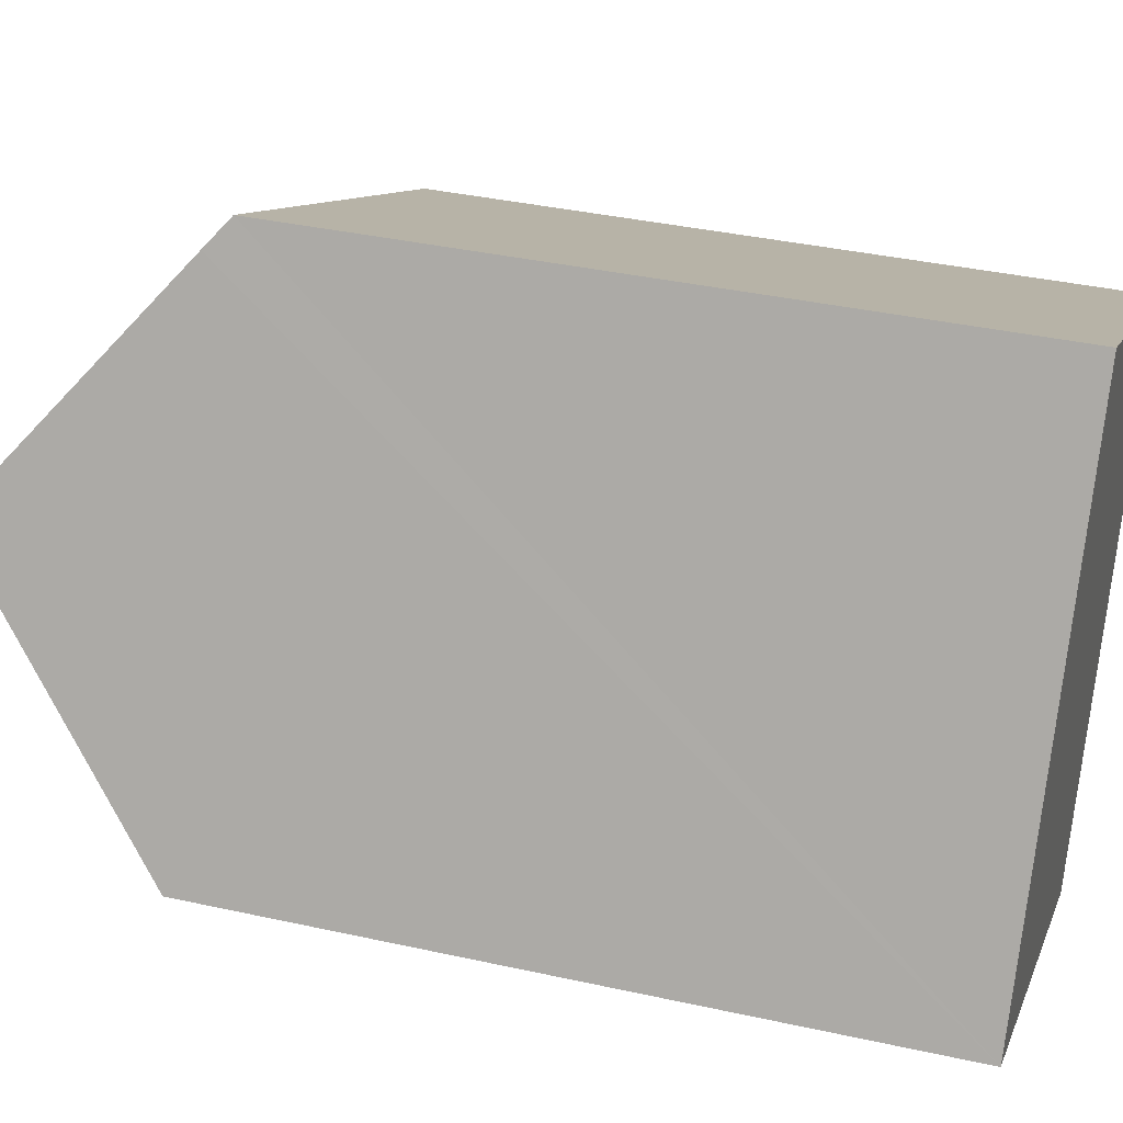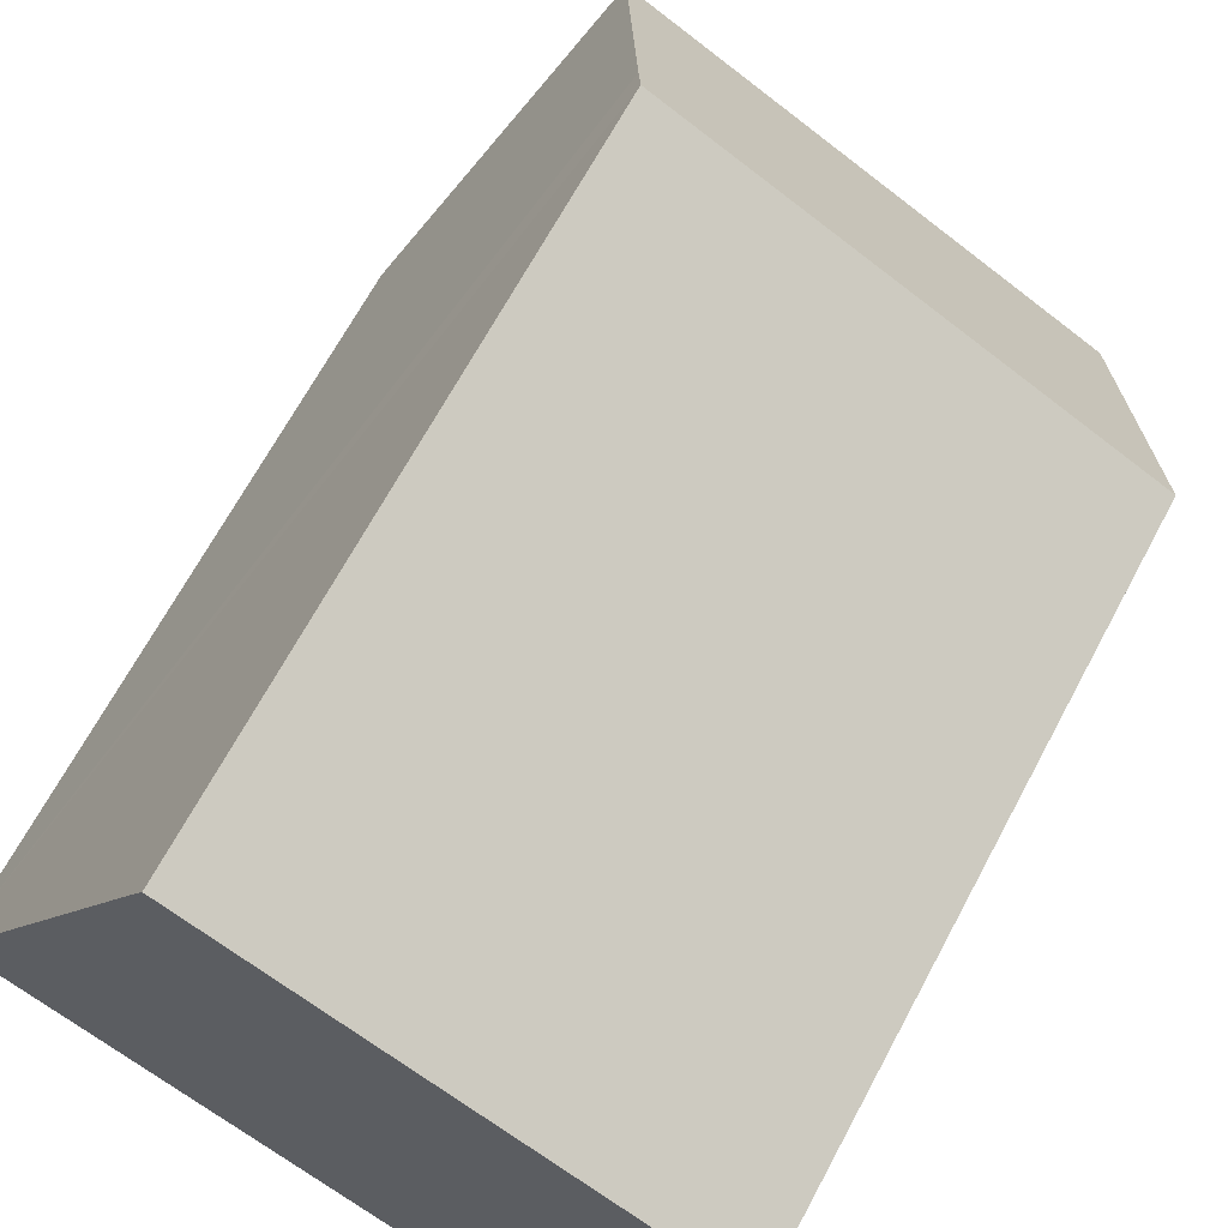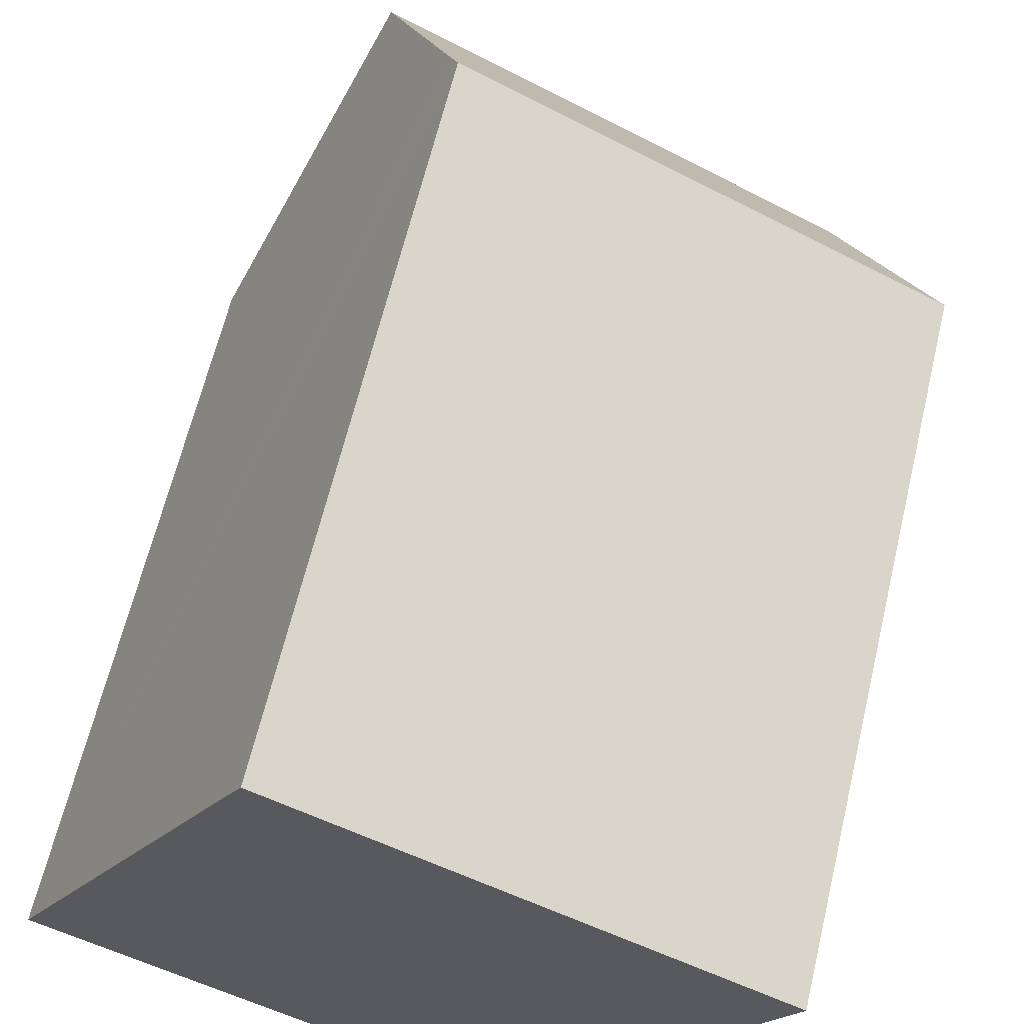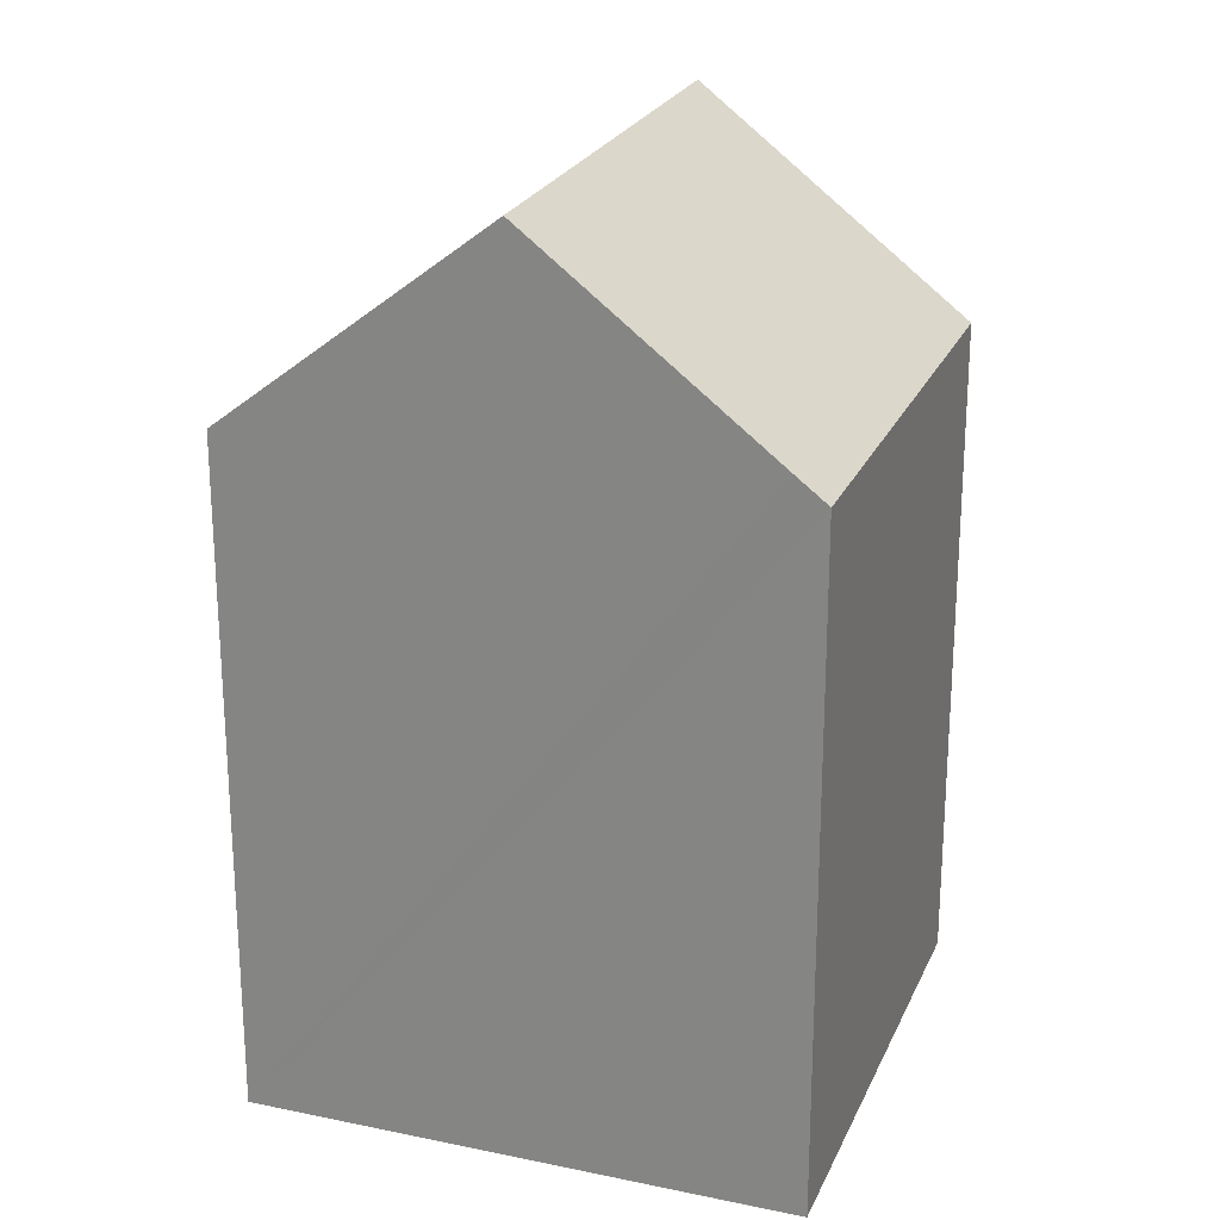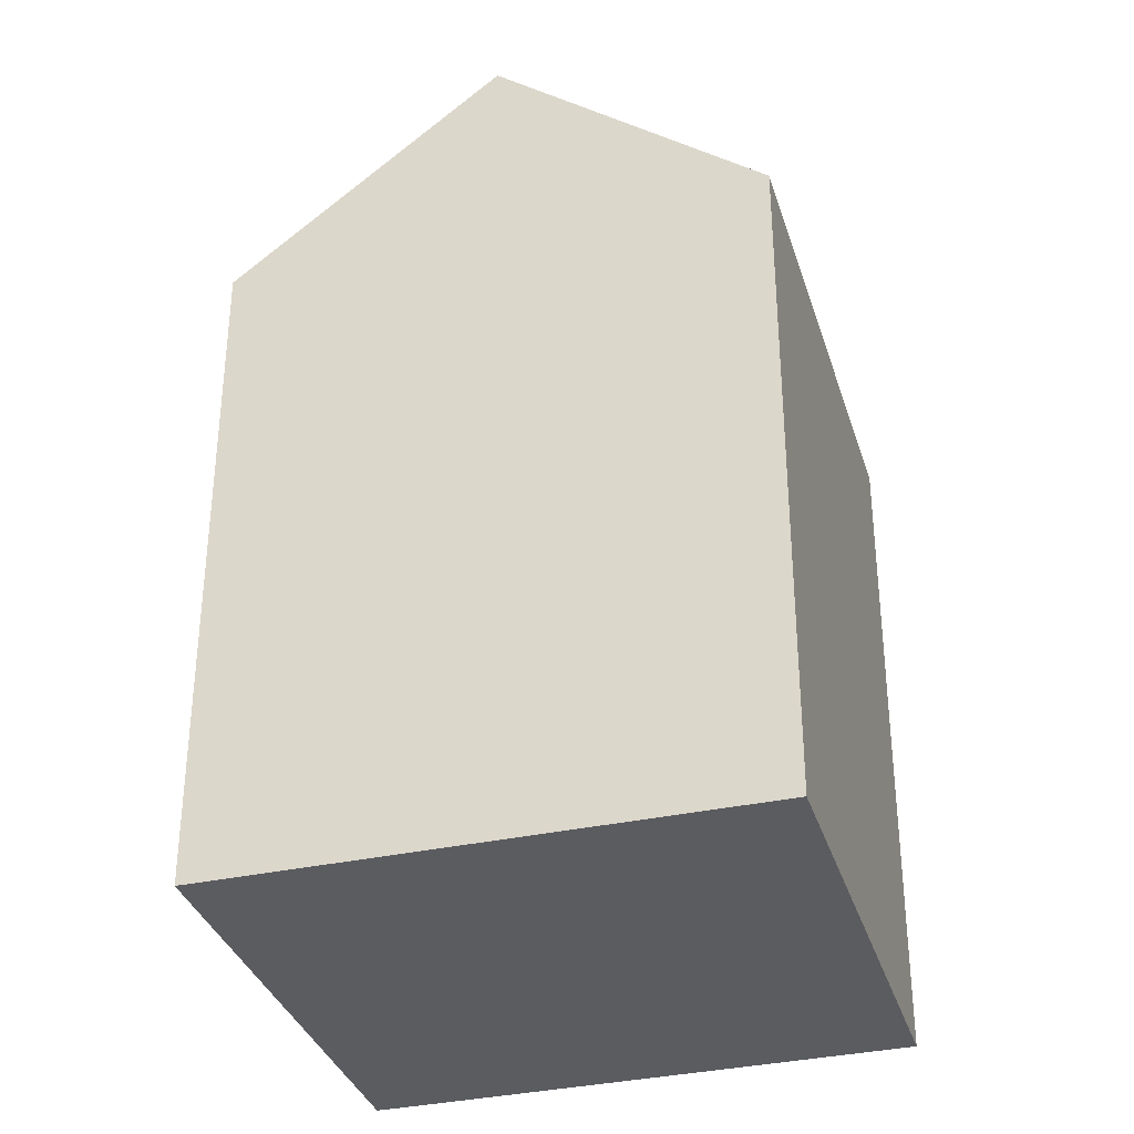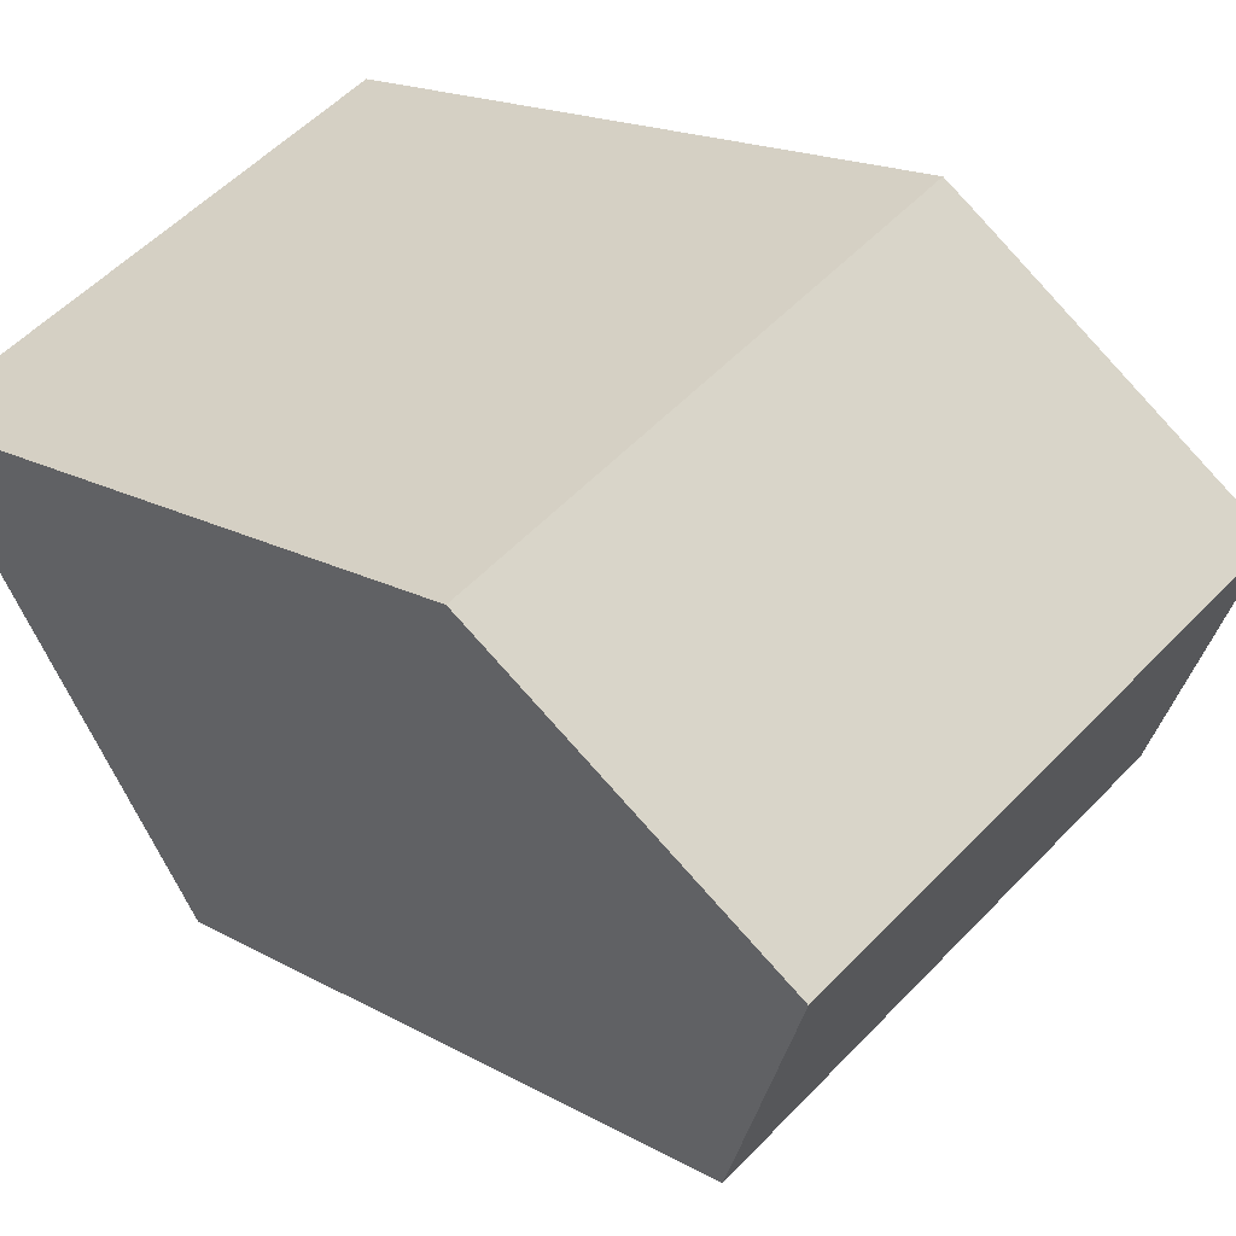
<metadata>
{"format":"obj","ext":"obj","renderer":"f3d","projection":"perspective","resolution":1024,"background":"white","views":[{"elev":37.0,"azim":-74.0,"up":"+Z"},{"elev":67.1,"azim":28.1,"up":"+Z"},{"elev":63.6,"azim":13.4,"up":"+Z"},{"elev":23.6,"azim":-43.9,"up":"+Y"},{"elev":-34.6,"azim":133.2,"up":"+Y"},{"elev":16.8,"azim":138.9,"up":"+Z"}]}
</metadata>
<code>
v  2.575 18.59 5.131
v  14.31 14.68 4.888
v  12.02 18.59 0.366
v  14.62 14.16 5.492
v  5.16 14.16 10.26
v  4.867 14.65 9.7
v  12 18.56 0.325
v  9.423 14.16 -4.761
v  0.076 14.16 -0.039
v  0 14.16 8.671e-16
v  0 0 0
v  5.16 -6.284e-16 10.26
v  2.575 -3.142e-16 5.131
v  4.867 -5.94e-16 9.7
v  14.62 -3.363e-16 5.492
v  9.423 2.915e-16 -4.761
v  14.31 -2.993e-16 4.888
v  12 -1.99e-17 0.325
v  12.02 -2.241e-17 0.366
v  0.076 2.388e-18 -0.039
g defaultobject
f 1 2 3
f 2 1 4
f 4 1 5
f 5 1 6
f 7 1 3
f 1 7 8
f 1 8 9
f 1 9 10
f 10 6 1
f 6 10 11
f 6 11 5
f 5 11 12
f 12 11 13
f 12 13 14
f 12 4 5
f 4 12 15
f 2 7 3
f 7 2 8
f 8 2 4
f 8 4 15
f 8 15 16
f 16 15 17
f 16 17 18
f 18 17 19
f 9 11 10
f 11 9 8
f 11 8 20
f 20 8 16
f 14 15 12
f 15 14 13
f 15 13 11
f 15 11 20
f 15 20 16
f 15 16 17
f 17 16 18

</code>
